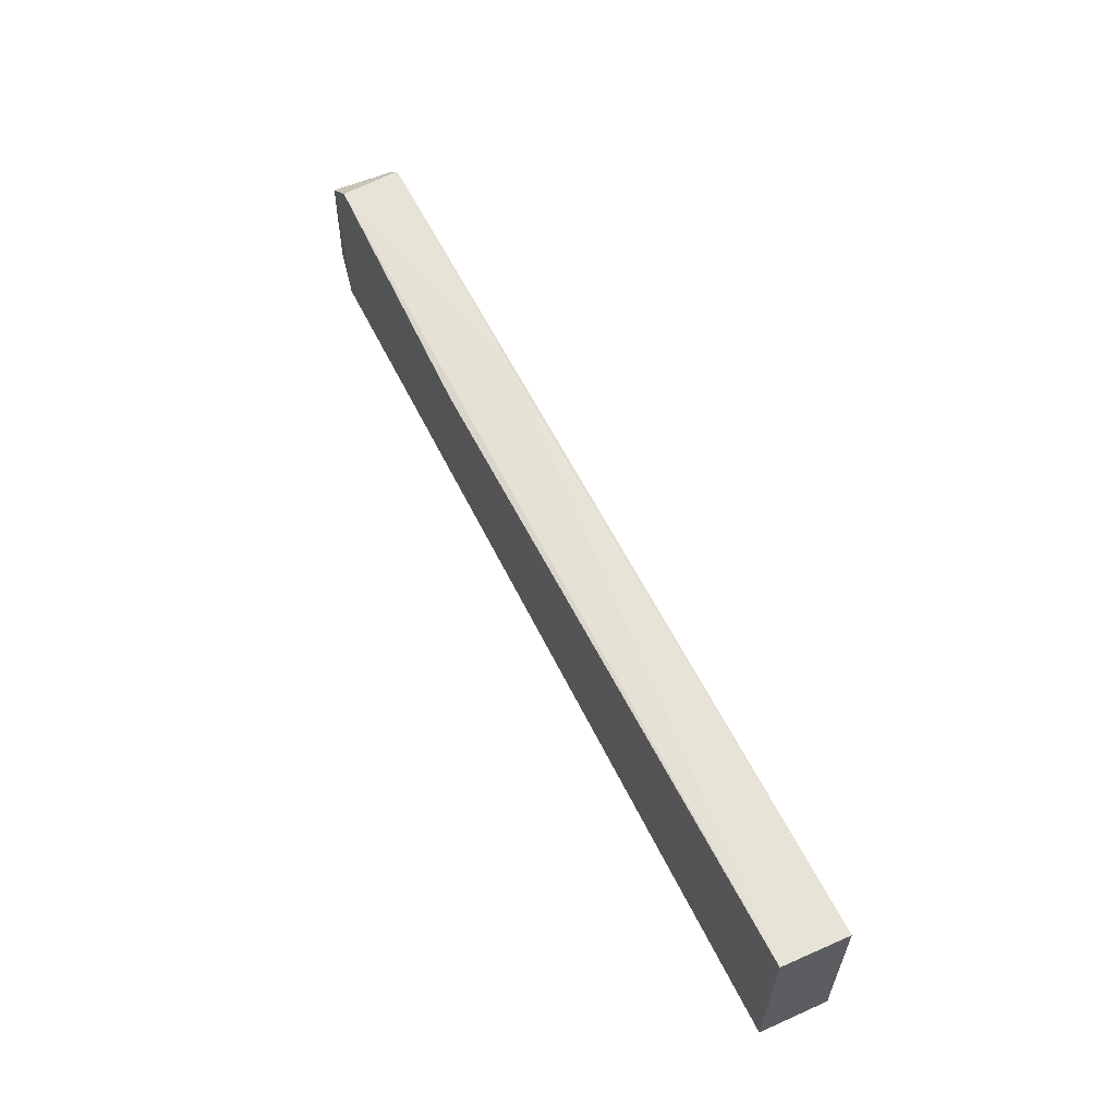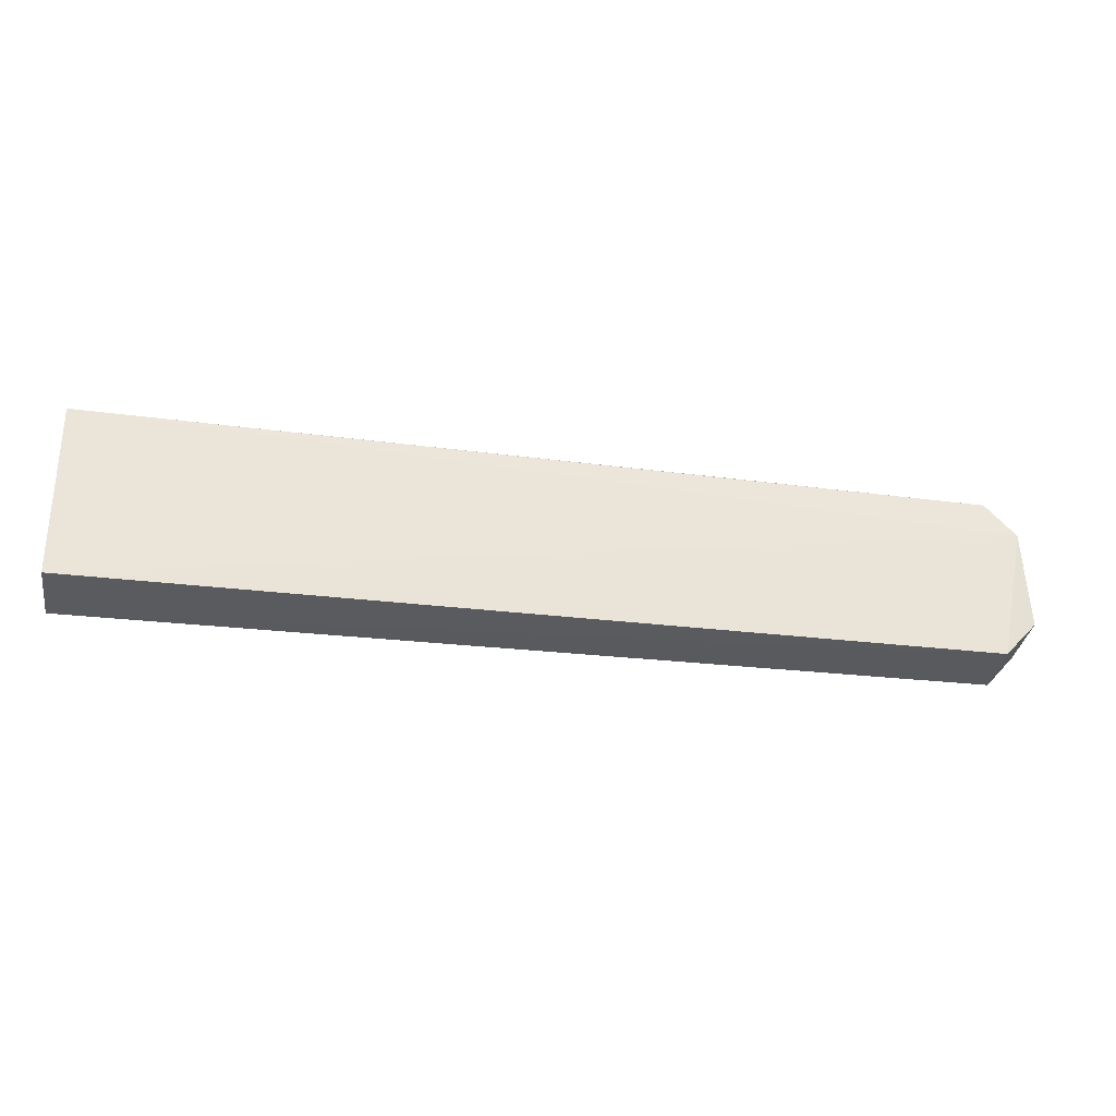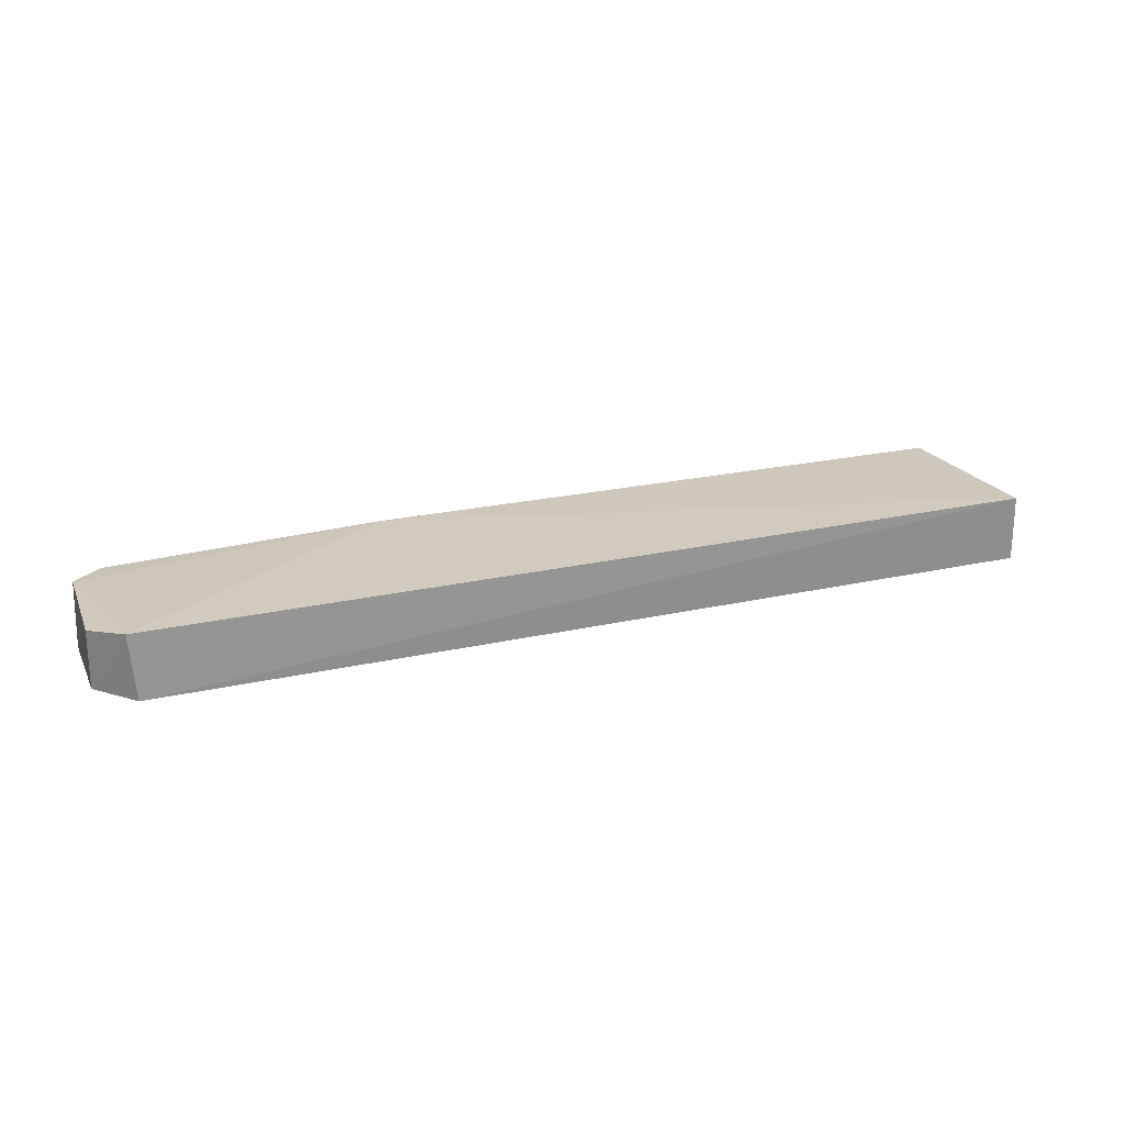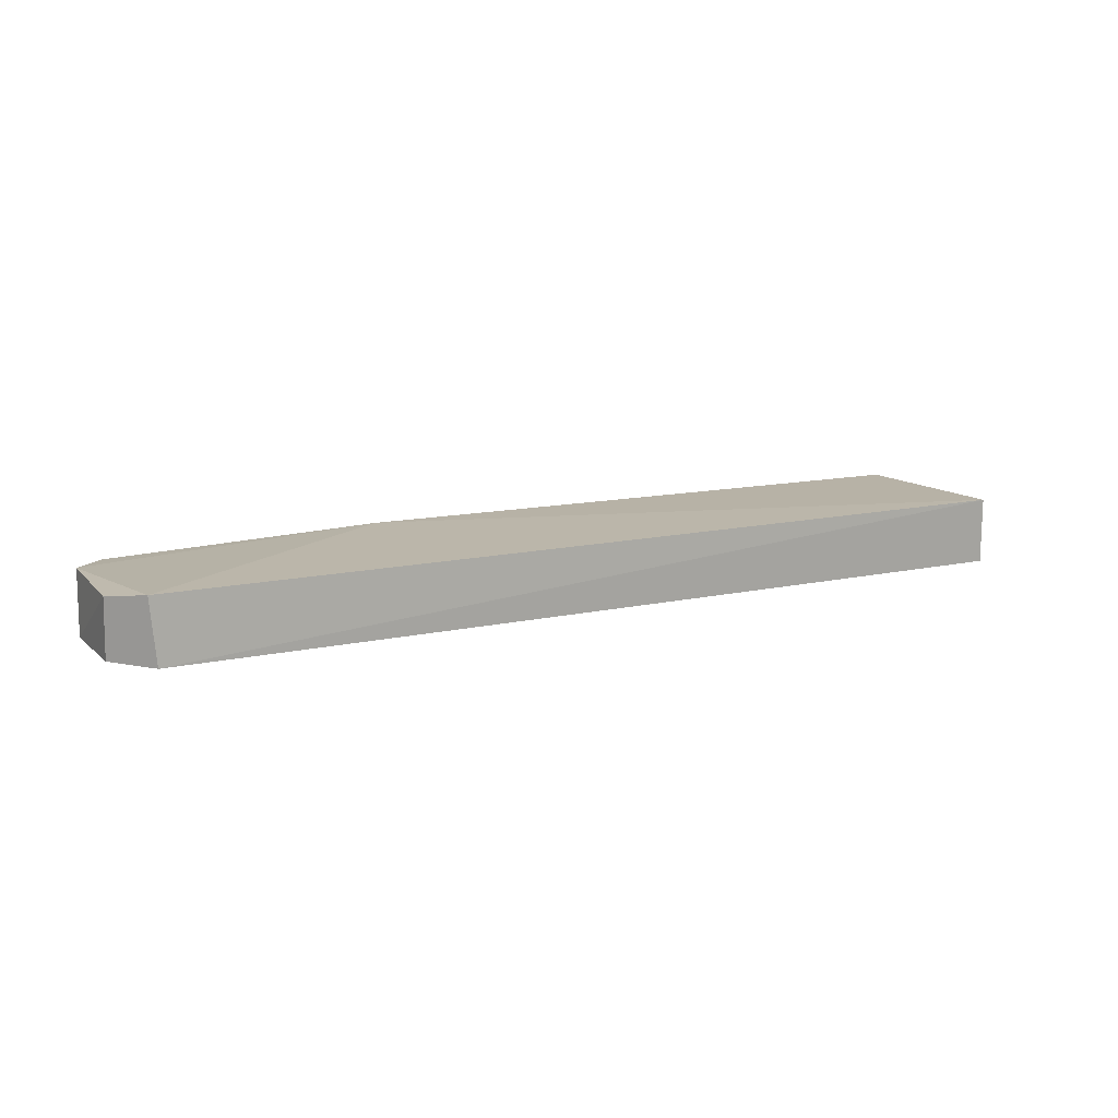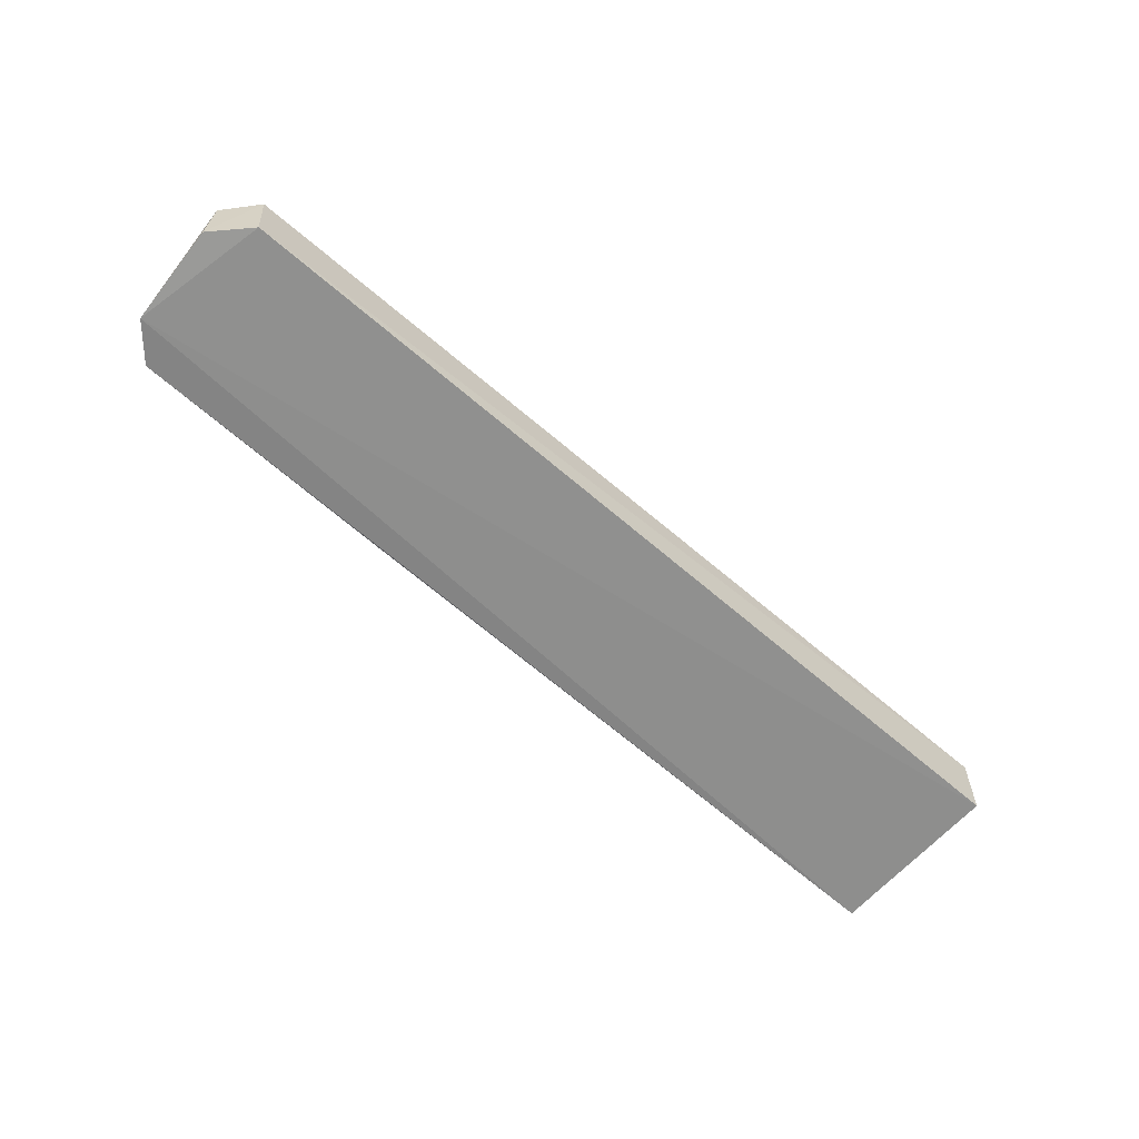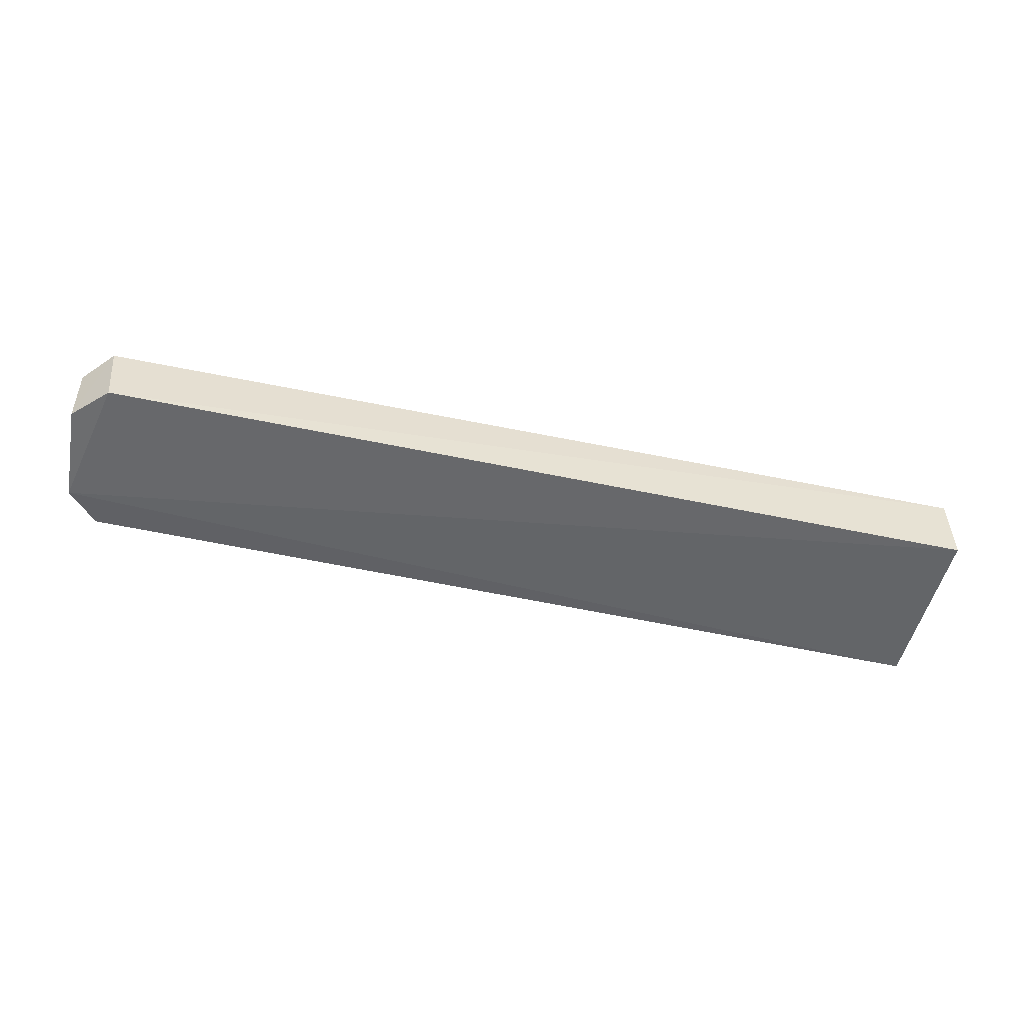
<metadata>
{"format":"obj","ext":"obj","renderer":"f3d","projection":"perspective","resolution":1024,"background":"white","views":[{"elev":59.4,"azim":63.8,"up":"+Y"},{"elev":-31.0,"azim":168.4,"up":"+Y"},{"elev":22.1,"azim":-23.8,"up":"+Z"},{"elev":12.7,"azim":-30.2,"up":"+Z"},{"elev":-65.1,"azim":-42.1,"up":"+Z"},{"elev":-51.9,"azim":-14.0,"up":"+Z"}]}
</metadata>
<code>
v -0.05962 0.0952 0.006796
v -0.0597 0.07953 0.006831
v -0.05946 0.07983 0.0008812
v -0.1415 0.09355 0.001295
v -0.1396 0.08151 0.00708
v -0.05939 0.09536 0.001025
v -0.1146 0.09581 0.007404
v -0.139 0.08152 0.001358
v -0.1386 0.09629 0.006776
v -0.142 0.08479 0.001556
v -0.1413 0.09413 0.006826
v -0.1387 0.09653 0.001525
v -0.1421 0.08432 0.006702
v -0.1146 0.09637 0.001634
f 1 2 3
f 6 1 3
f 6 3 4
f 7 5 2
f 7 2 1
f 8 3 2
f 8 2 5
f 8 4 3
f 9 7 1
f 10 8 5
f 10 4 8
f 11 5 7
f 11 7 9
f 12 6 4
f 12 11 9
f 12 4 11
f 13 10 5
f 13 5 11
f 13 11 4
f 13 4 10
f 14 12 9
f 14 9 1
f 14 1 6
f 14 6 12

</code>
